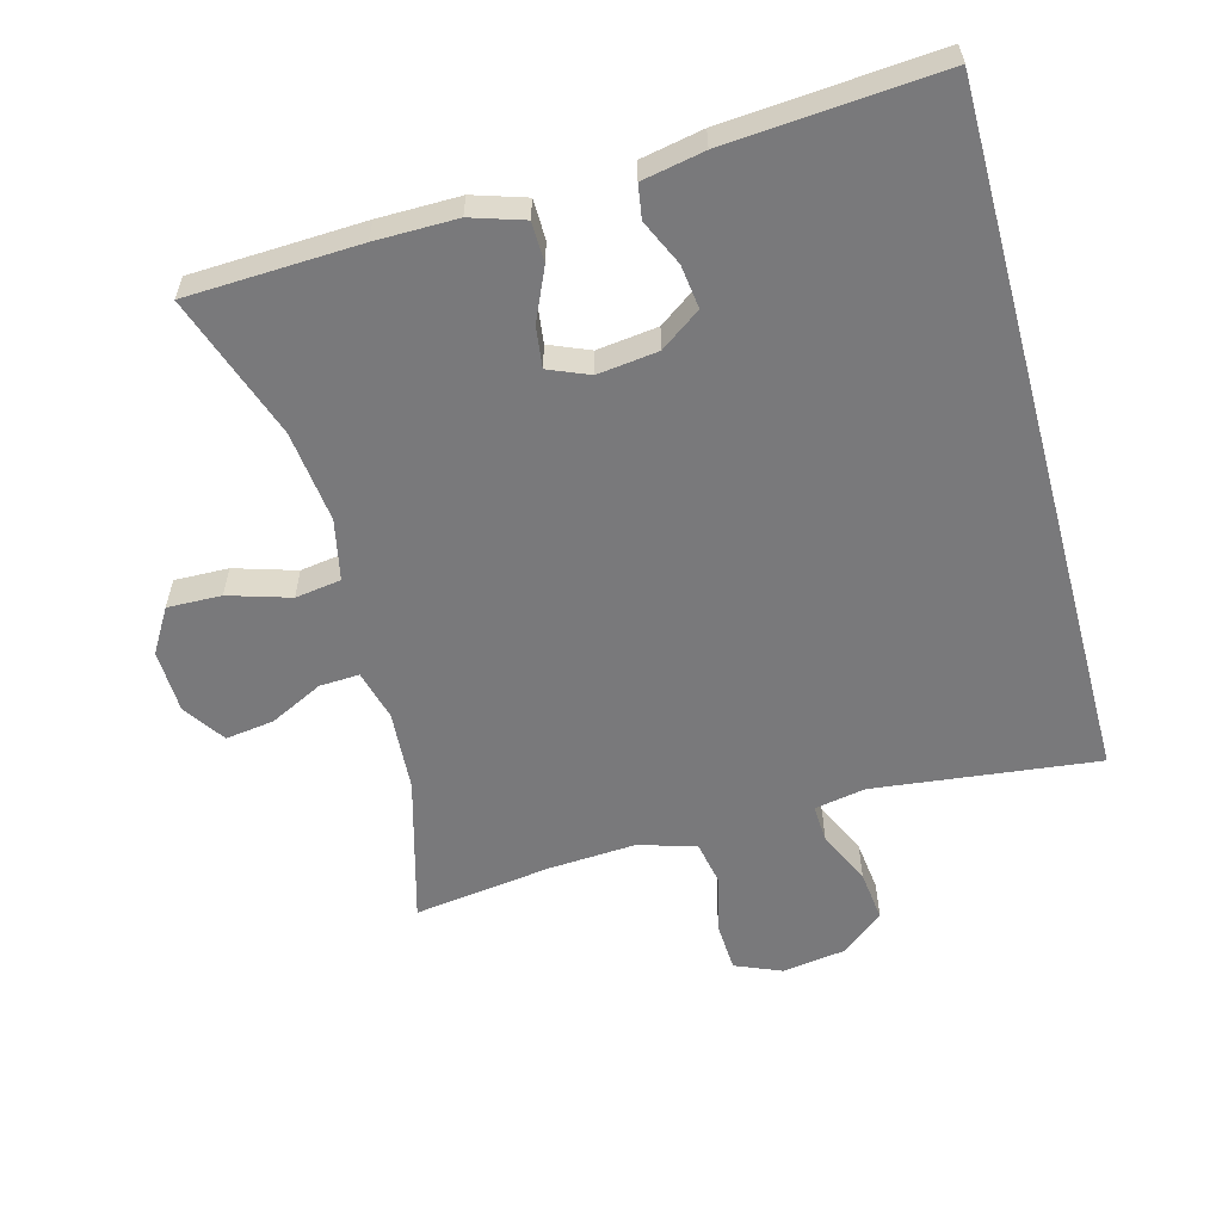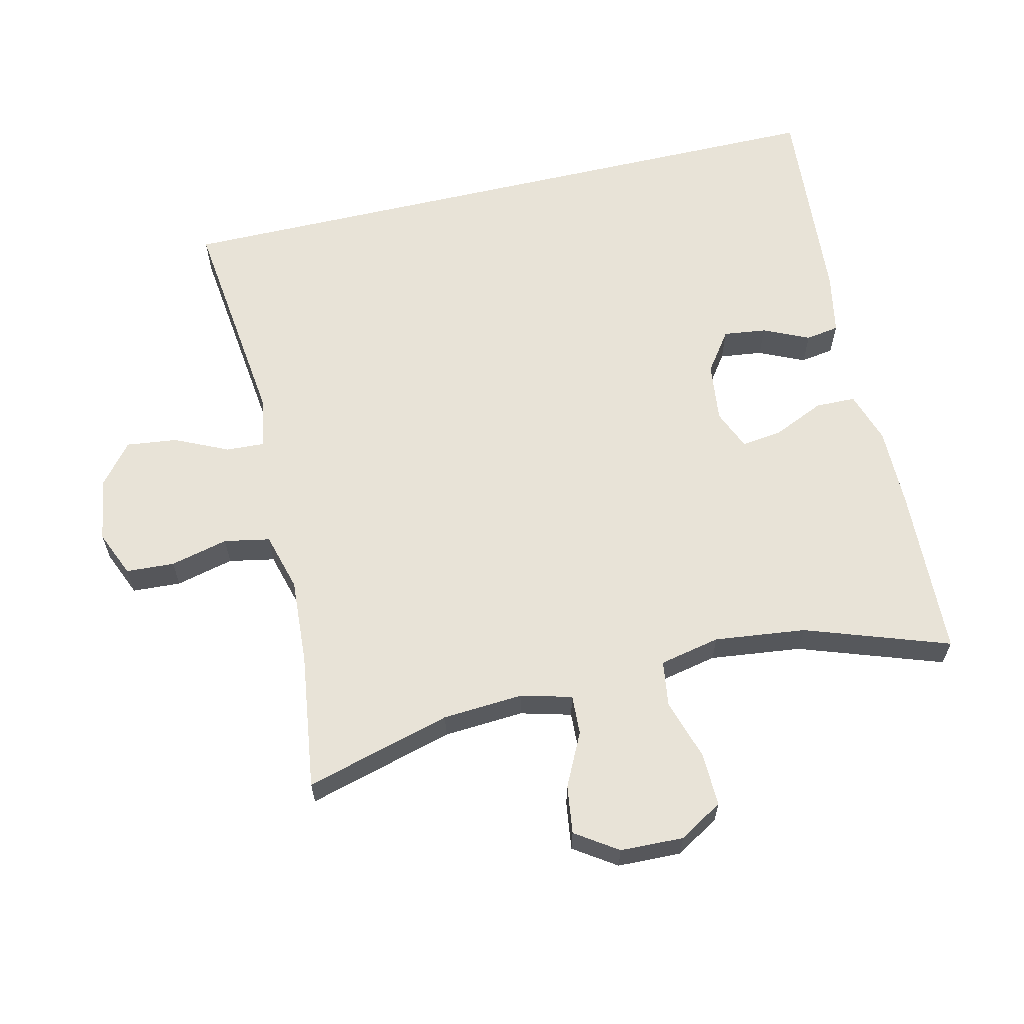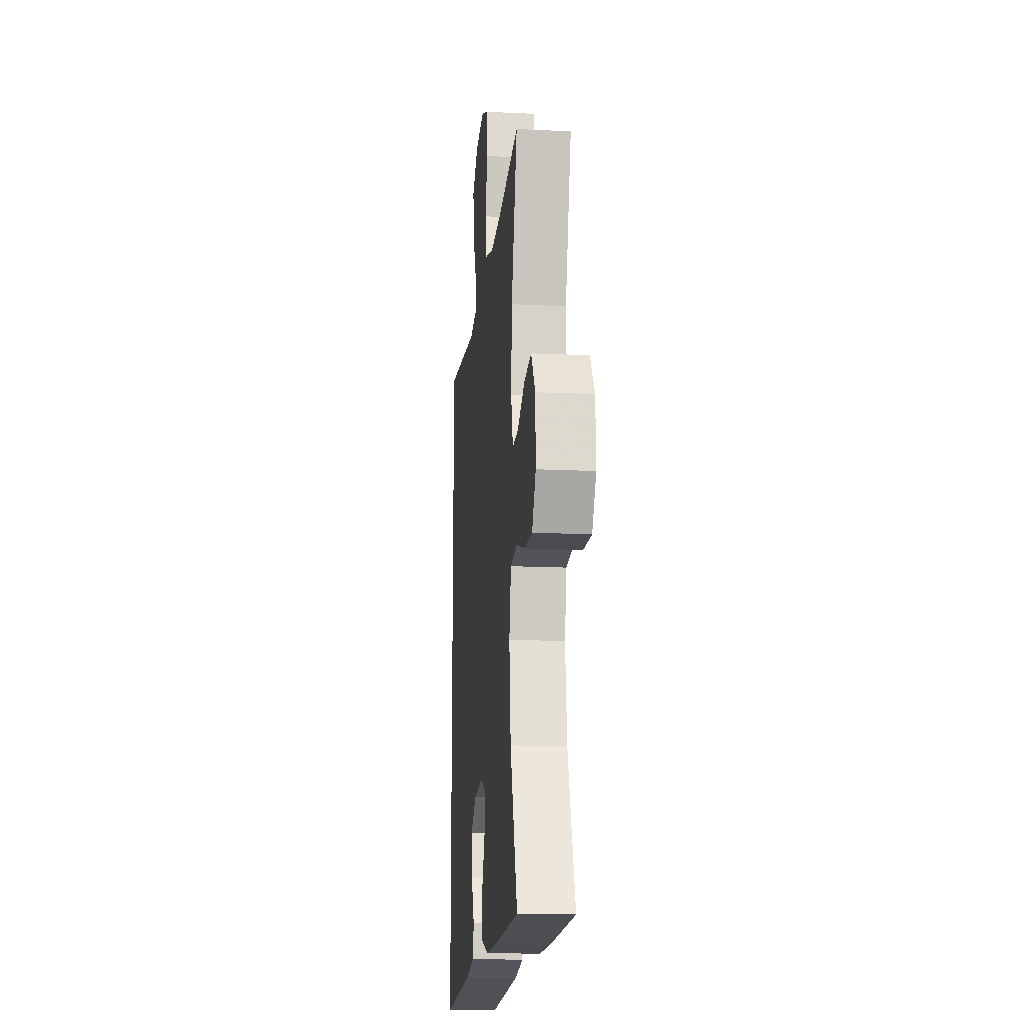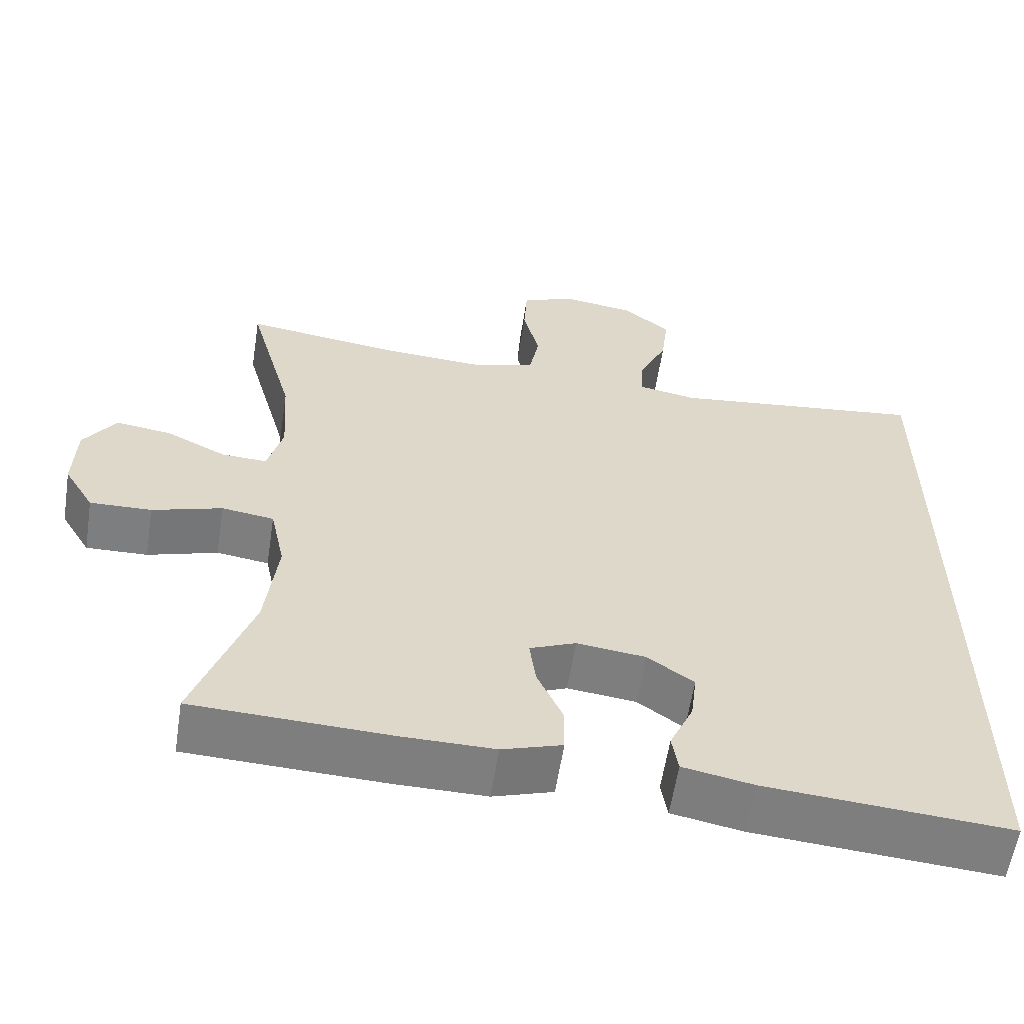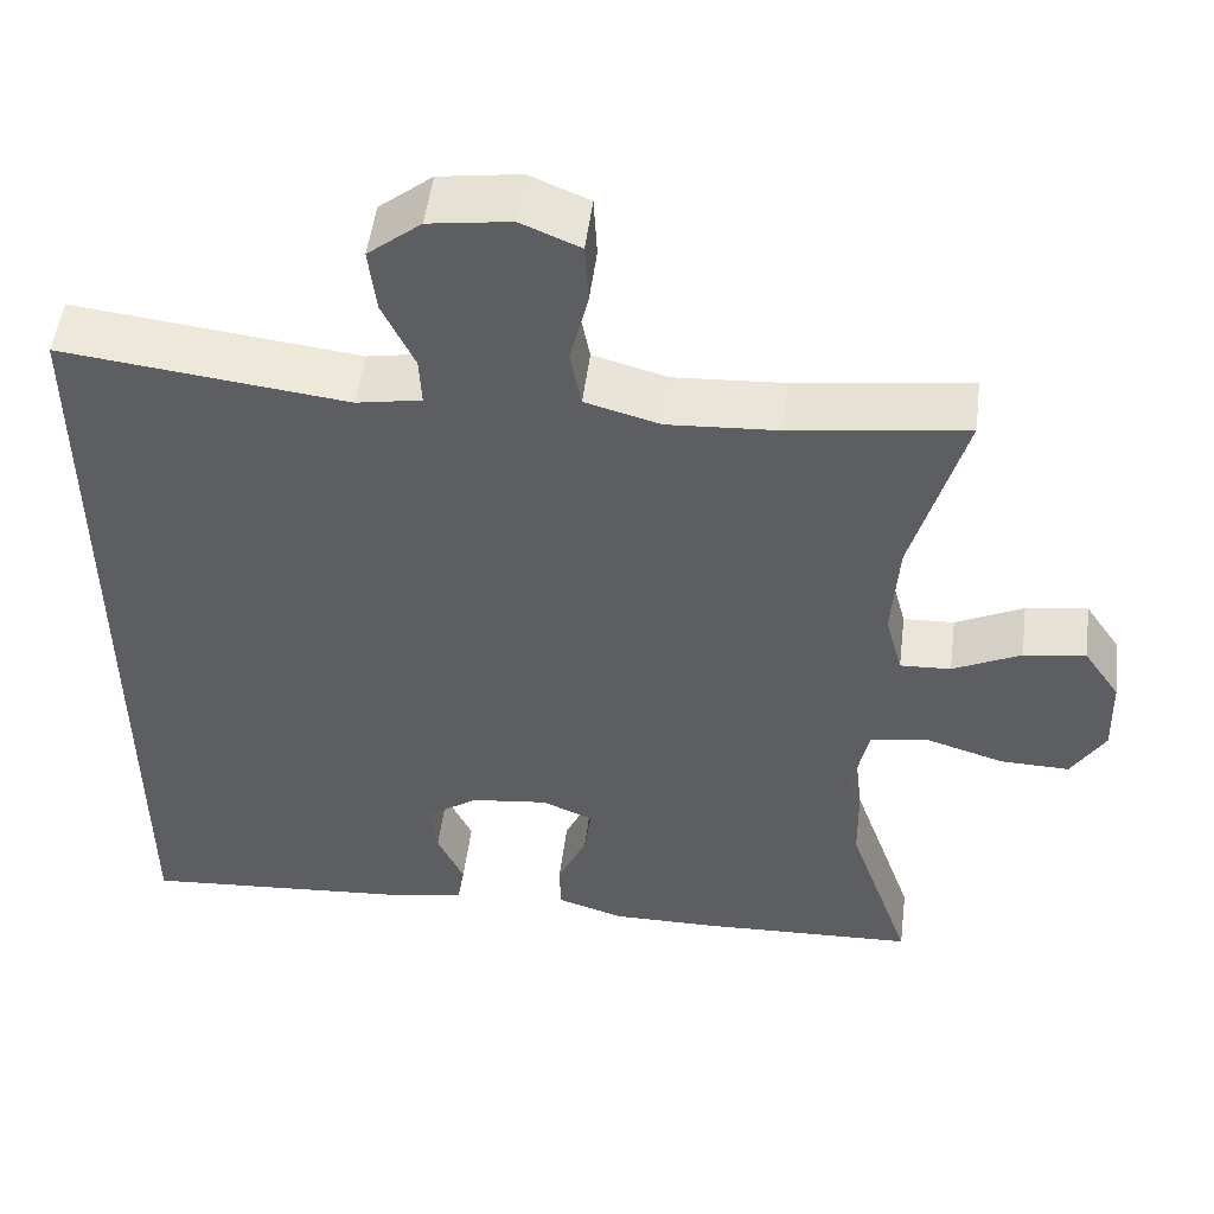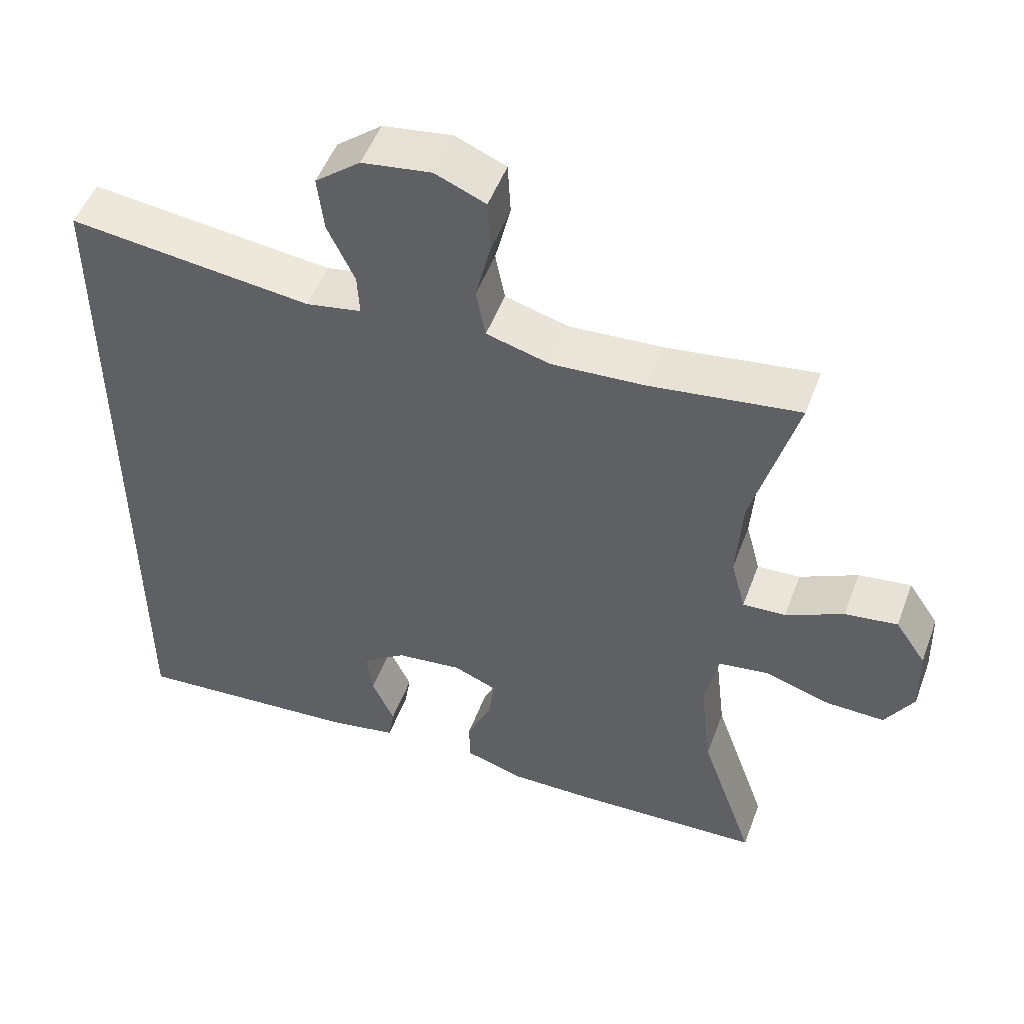
<metadata>
{"format":"obj","ext":"obj","renderer":"f3d","projection":"perspective","resolution":1024,"background":"white","views":[{"elev":-57.9,"azim":-164.9,"up":"+Y"},{"elev":62.0,"azim":76.7,"up":"+Y"},{"elev":-15.4,"azim":84.1,"up":"+Z"},{"elev":-59.4,"azim":171.2,"up":"+Z"},{"elev":51.1,"azim":7.2,"up":"+Z"},{"elev":50.8,"azim":20.2,"up":"+Z"}]}
</metadata>
<code>
v 0.5 0.07 -0.5
v 0.245 0.07 -0.511
v 0.124 0.07 -0.512
v 0.046 0.07 -0.487
v 0.045 0.07 -0.427
v 0.079 0.07 -0.351
v 0.087 0.07 -0.29
v 0.027 0.07 -0.265
v -0.063 0.07 -0.276
v -0.123 0.07 -0.319
v -0.115 0.07 -0.383
v -0.084 0.07 -0.451
v -0.092 0.07 -0.501
v -0.184 0.07 -0.519
v -0.5 0.07 -0.544
v -0.5 0.07 0.492
v -0.168 0.07 0.453
v -0.092 0.07 0.467
v -0.095 0.07 0.524
v -0.132 0.07 0.603
v -0.141 0.07 0.679
v -0.079 0.07 0.729
v 0.016 0.07 0.743
v 0.085 0.07 0.714
v 0.089 0.07 0.642
v 0.068 0.07 0.556
v 0.081 0.07 0.488
v 0.168 0.07 0.464
v 0.296 0.07 0.472
v 0.5 0.07 0.5
v 0.44 0.07 0.283
v 0.432 0.07 0.163
v 0.452 0.07 0.088
v 0.511 0.07 0.091
v 0.59 0.07 0.13
v 0.662 0.07 0.14
v 0.704 0.07 0.078
v 0.707 0.07 -0.016
v 0.668 0.07 -0.081
v 0.588 0.07 -0.079
v 0.497 0.07 -0.051
v 0.429 0.07 -0.061
v 0.41 0.07 -0.151
v 0.426 0.07 -0.287
v 0.5 0 -0.5
v 0.245 0 -0.511
v 0.124 0 -0.512
v 0.046 0 -0.487
v 0.045 0 -0.427
v 0.079 0 -0.351
v 0.087 0 -0.29
v 0.027 0 -0.265
v -0.063 0 -0.276
v -0.123 0 -0.319
v -0.115 0 -0.383
v -0.084 0 -0.451
v -0.092 0 -0.501
v -0.184 0 -0.519
v -0.5 0 -0.544
v -0.5 0 0.492
v -0.168 0 0.453
v -0.092 0 0.467
v -0.095 0 0.524
v -0.132 0 0.603
v -0.141 0 0.679
v -0.079 0 0.729
v 0.016 0 0.743
v 0.085 0 0.714
v 0.089 0 0.642
v 0.068 0 0.556
v 0.081 0 0.488
v 0.168 0 0.464
v 0.296 0 0.472
v 0.5 0 0.5
v 0.44 0 0.283
v 0.432 0 0.163
v 0.452 0 0.088
v 0.511 0 0.091
v 0.59 0 0.13
v 0.662 0 0.14
v 0.704 0 0.078
v 0.707 0 -0.016
v 0.668 0 -0.081
v 0.588 0 -0.079
v 0.497 0 -0.051
v 0.429 0 -0.061
v 0.41 0 -0.151
v 0.426 0 -0.287
f 38 39 40 41
f 38 41 42
f 37 38 42
f 34 35 36 37
f 33 34 37 42
f 32 33 42 43
f 29 30 31
f 28 29 31 32
f 27 28 32 43
f 23 24 25 26
f 23 26 27
f 22 23 27
f 19 20 21 22
f 18 19 22 27
f 17 18 27 43
f 11 12 13 14
f 10 11 14 15
f 9 10 15 16
f 3 4 5 6
f 3 6 7
f 44 1 2 3
f 44 3 7
f 43 44 7 8
f 16 17 43
f 8 9 16 43
f 85 84 83 82
f 86 85 82
f 86 82 81
f 81 80 79 78
f 86 81 78 77
f 87 86 77 76
f 75 74 73
f 76 75 73 72
f 87 76 72 71
f 70 69 68 67
f 71 70 67
f 71 67 66
f 66 65 64 63
f 71 66 63 62
f 87 71 62 61
f 58 57 56 55
f 59 58 55 54
f 60 59 54 53
f 50 49 48 47
f 51 50 47
f 47 46 45 88
f 51 47 88
f 52 51 88 87
f 87 61 60
f 87 60 53 52
f 1 45 46 2
f 2 46 47 3
f 3 47 48 4
f 4 48 49 5
f 5 49 50 6
f 6 50 51 7
f 7 51 52 8
f 8 52 53 9
f 9 53 54 10
f 10 54 55 11
f 11 55 56 12
f 12 56 57 13
f 13 57 58 14
f 14 58 59 15
f 15 59 60 16
f 16 60 61 17
f 17 61 62 18
f 18 62 63 19
f 19 63 64 20
f 20 64 65 21
f 21 65 66 22
f 22 66 67 23
f 23 67 68 24
f 24 68 69 25
f 25 69 70 26
f 26 70 71 27
f 27 71 72 28
f 28 72 73 29
f 29 73 74 30
f 30 74 75 31
f 31 75 76 32
f 32 76 77 33
f 33 77 78 34
f 34 78 79 35
f 35 79 80 36
f 36 80 81 37
f 37 81 82 38
f 38 82 83 39
f 39 83 84 40
f 40 84 85 41
f 41 85 86 42
f 42 86 87 43
f 43 87 88 44
f 44 88 45 1

</code>
